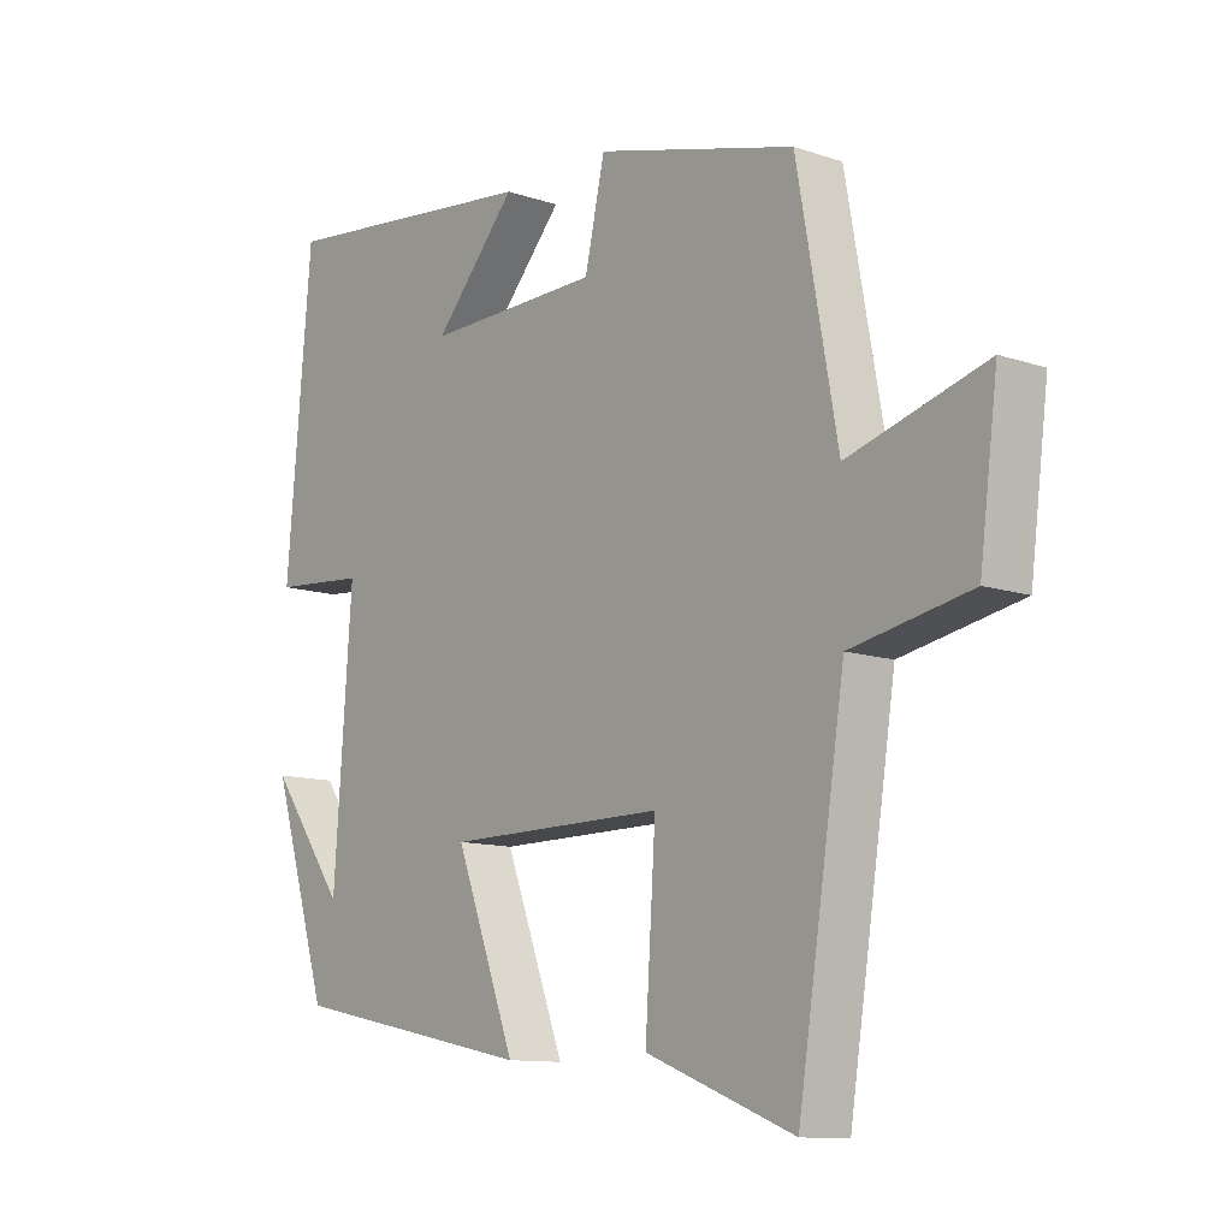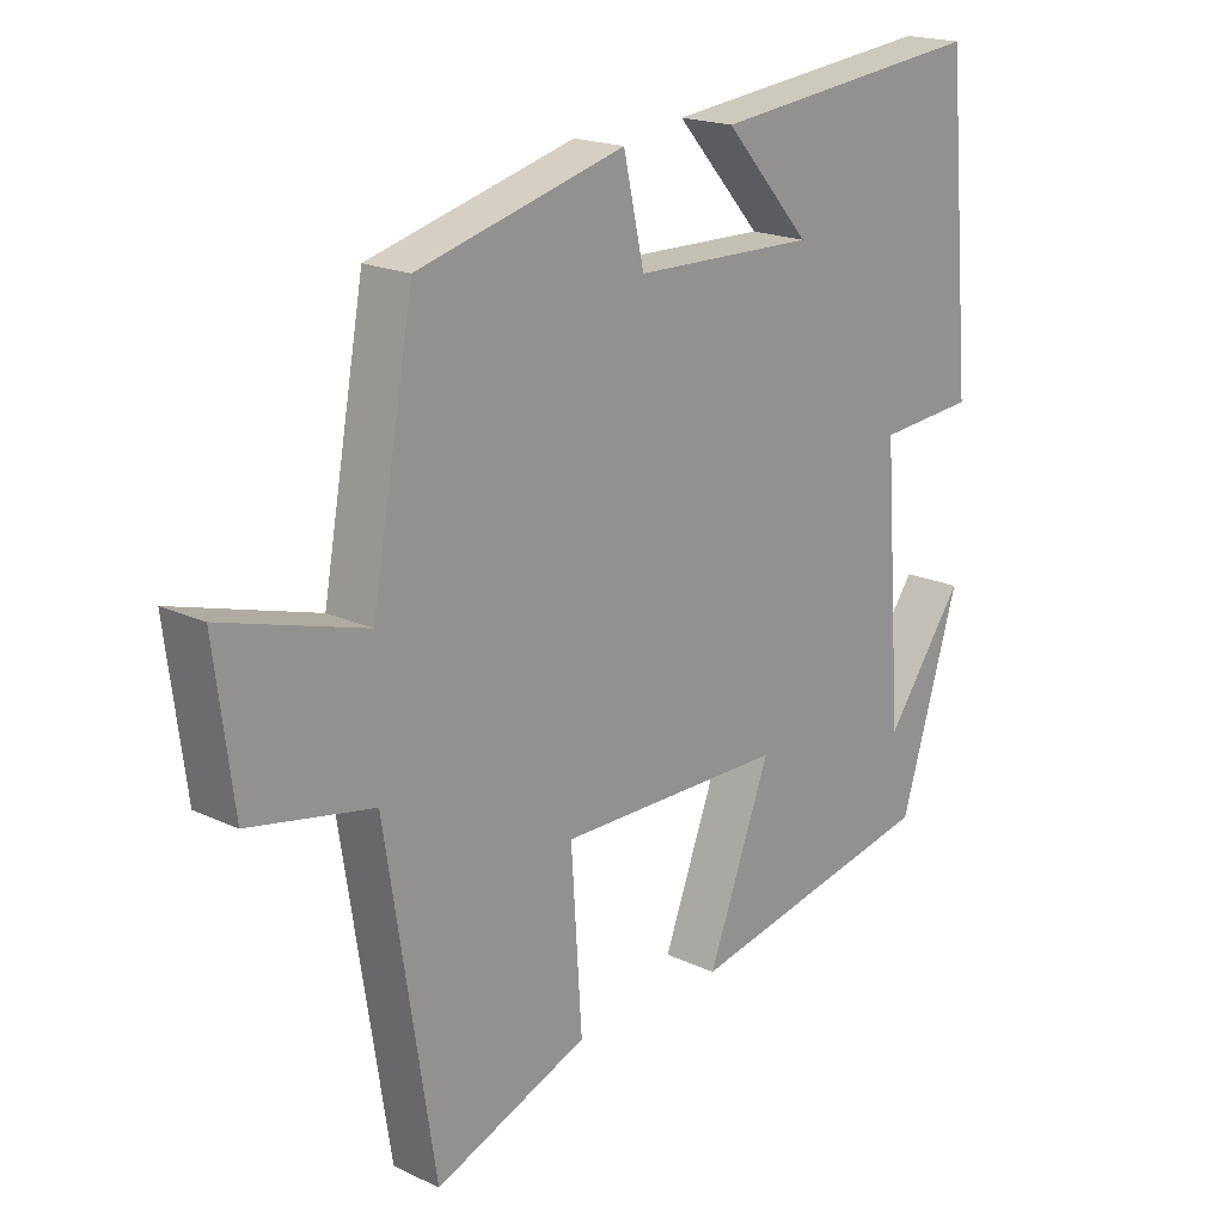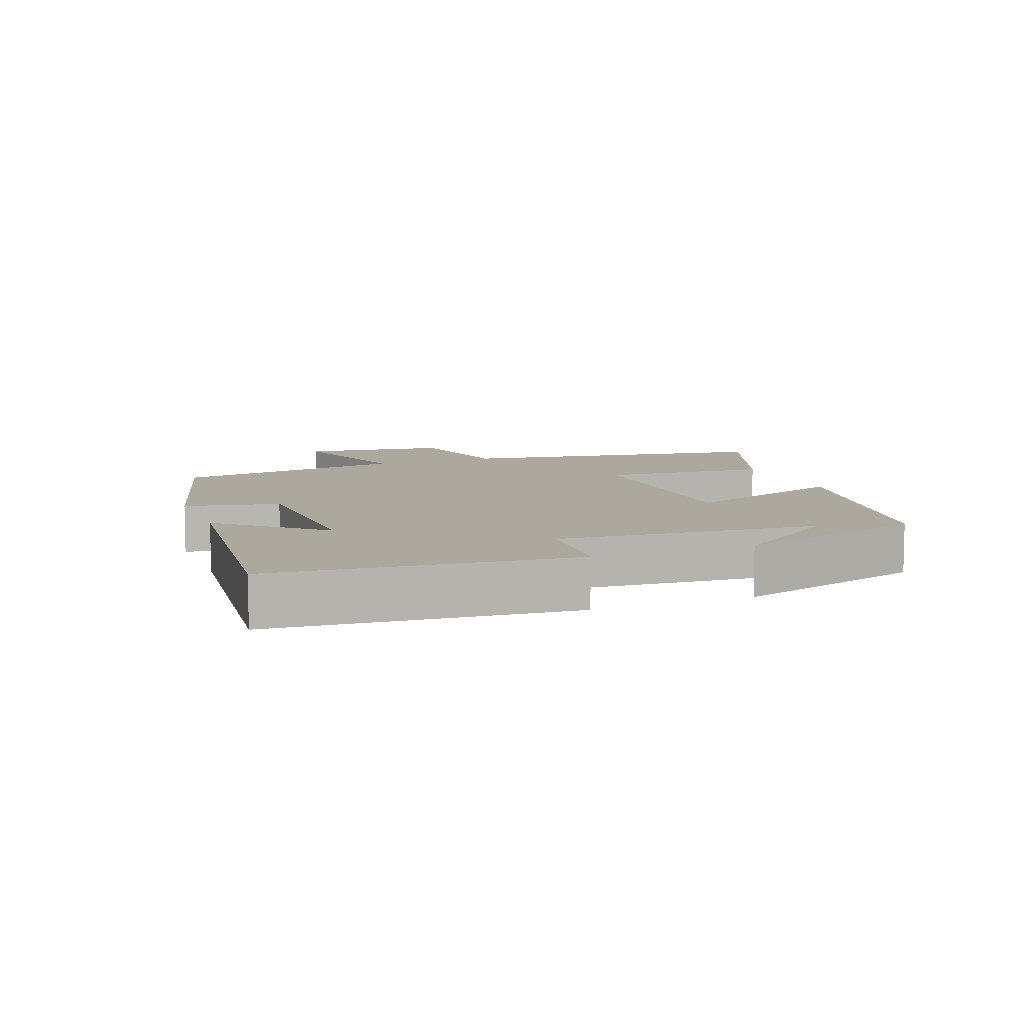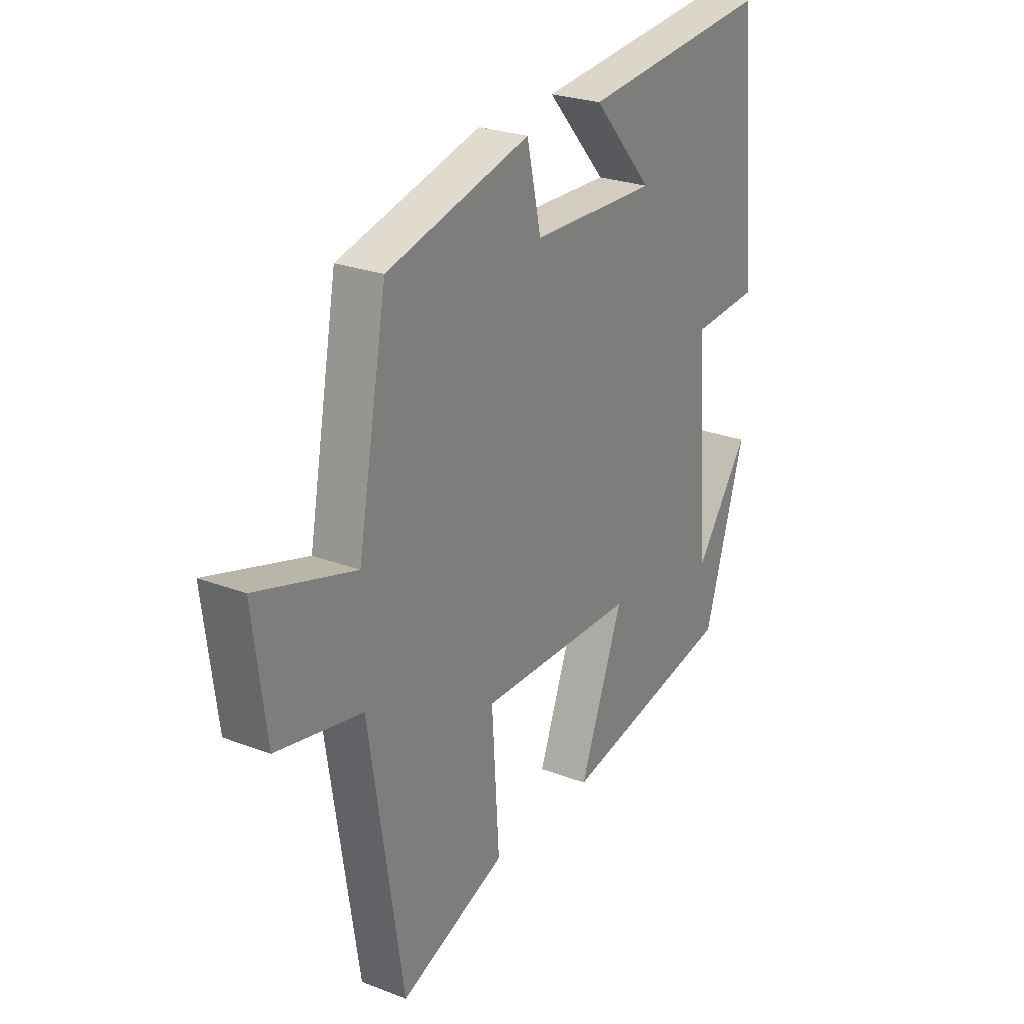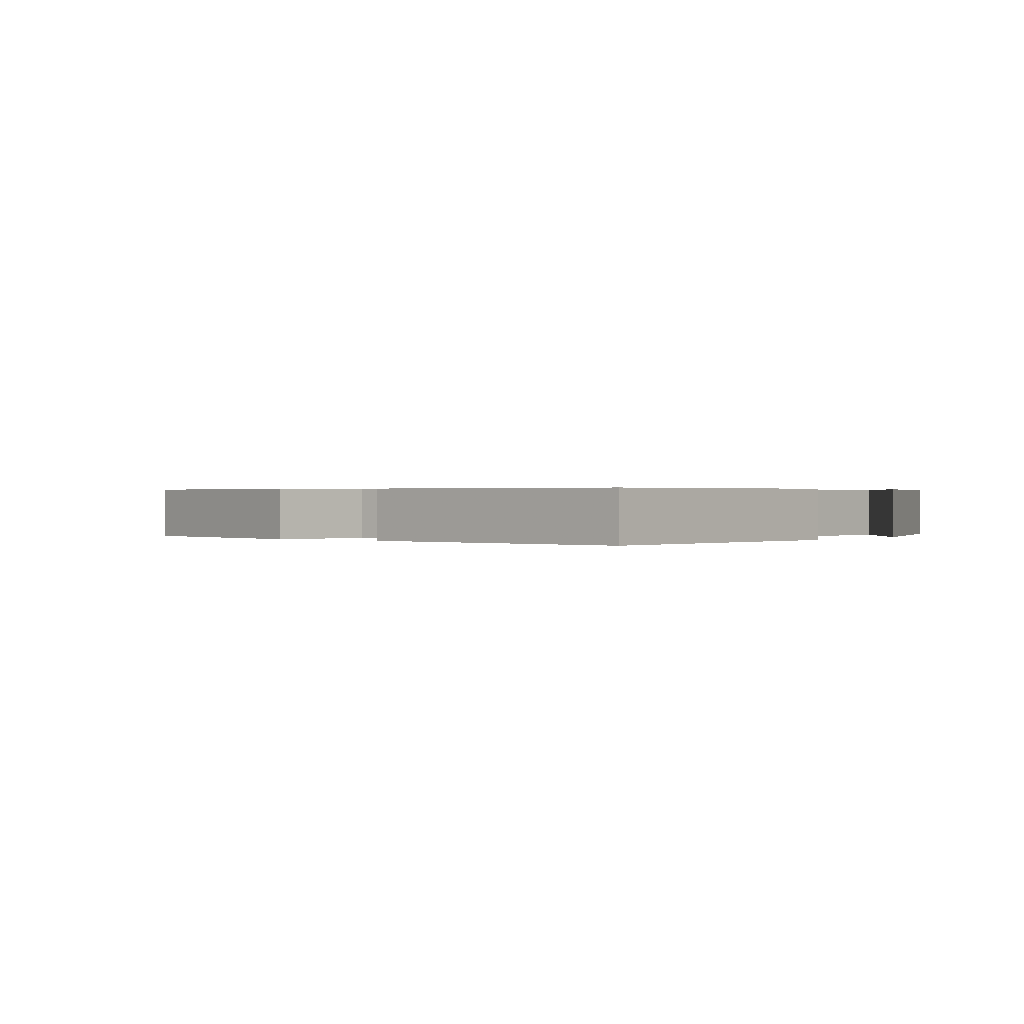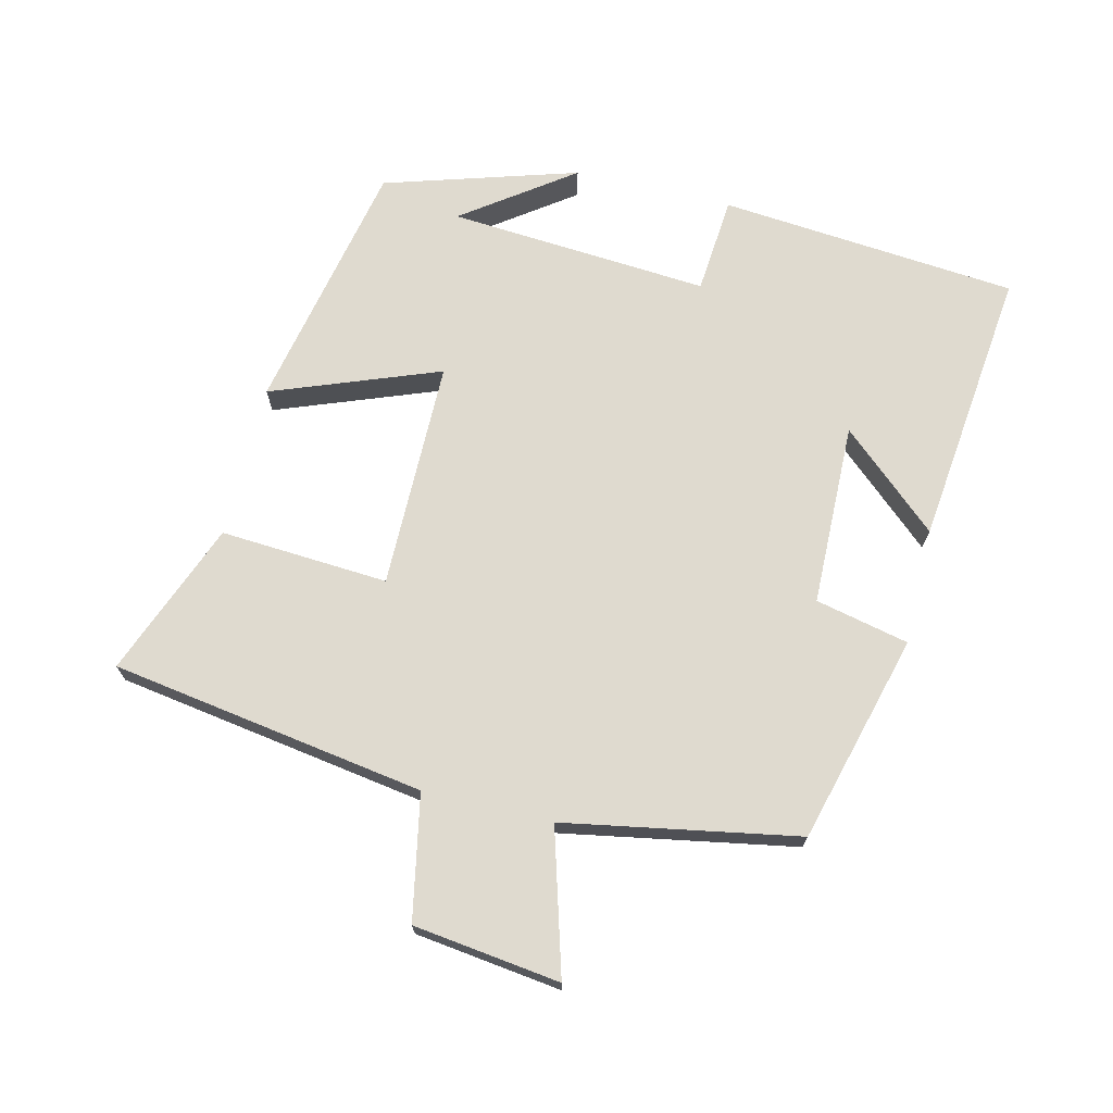
<metadata>
{"format":"obj","ext":"obj","renderer":"f3d","projection":"perspective","resolution":1024,"background":"white","views":[{"elev":-11.2,"azim":-129.5,"up":"+Z"},{"elev":19.0,"azim":-48.3,"up":"+Z"},{"elev":8.7,"azim":68.9,"up":"+Y"},{"elev":25.3,"azim":-58.2,"up":"+Z"},{"elev":0.4,"azim":35.8,"up":"+Y"},{"elev":70.7,"azim":-76.4,"up":"+Y"}]}
</metadata>
<code>
v 0.461 0.07 0.546
v 0.5 0.07 0.103
v 0.355 0.07 0.091
v 0.383 0.07 -0.297
v 0.5 0.07 -0.135
v 0.412 0.07 -0.422
v 0.033 0.07 -0.5
v 0.127 0.07 -0.252
v -0.213 0.07 -0.25
v -0.197 0.07 -0.5
v -0.427 0.07 -0.59
v -0.5 0.07 -0.122
v -0.685 0.07 -0.086
v -0.713 0.07 0.132
v -0.5 0.07 0.07
v -0.437 0.07 0.417
v -0.127 0.07 0.5
v -0.096 0.07 0.361
v 0.176 0.07 0.355
v 0.047 0.07 0.5
v 0.461 0 0.546
v 0.5 0 0.103
v 0.355 0 0.091
v 0.383 0 -0.297
v 0.5 0 -0.135
v 0.412 0 -0.422
v 0.033 0 -0.5
v 0.127 0 -0.252
v -0.213 0 -0.25
v -0.197 0 -0.5
v -0.427 0 -0.59
v -0.5 0 -0.122
v -0.685 0 -0.086
v -0.713 0 0.132
v -0.5 0 0.07
v -0.437 0 0.417
v -0.127 0 0.5
v -0.096 0 0.361
v 0.176 0 0.355
v 0.047 0 0.5
f 19 20 1 2
f 18 19 2 3
f 15 16 17 18
f 15 18 3 4
f 12 13 14 15
f 11 12 15
f 10 11 15
f 9 10 15
f 8 9 15
f 8 15 4
f 7 8 4
f 6 7 4
f 4 5 6
f 22 21 40 39
f 23 22 39 38
f 38 37 36 35
f 24 23 38 35
f 35 34 33 32
f 35 32 31
f 35 31 30
f 35 30 29
f 35 29 28
f 24 35 28
f 24 28 27
f 24 27 26
f 26 25 24
f 1 21 22 2
f 2 22 23 3
f 3 23 24 4
f 4 24 25 5
f 5 25 26 6
f 6 26 27 7
f 7 27 28 8
f 8 28 29 9
f 9 29 30 10
f 10 30 31 11
f 11 31 32 12
f 12 32 33 13
f 13 33 34 14
f 14 34 35 15
f 15 35 36 16
f 16 36 37 17
f 17 37 38 18
f 18 38 39 19
f 19 39 40 20
f 20 40 21 1

</code>
